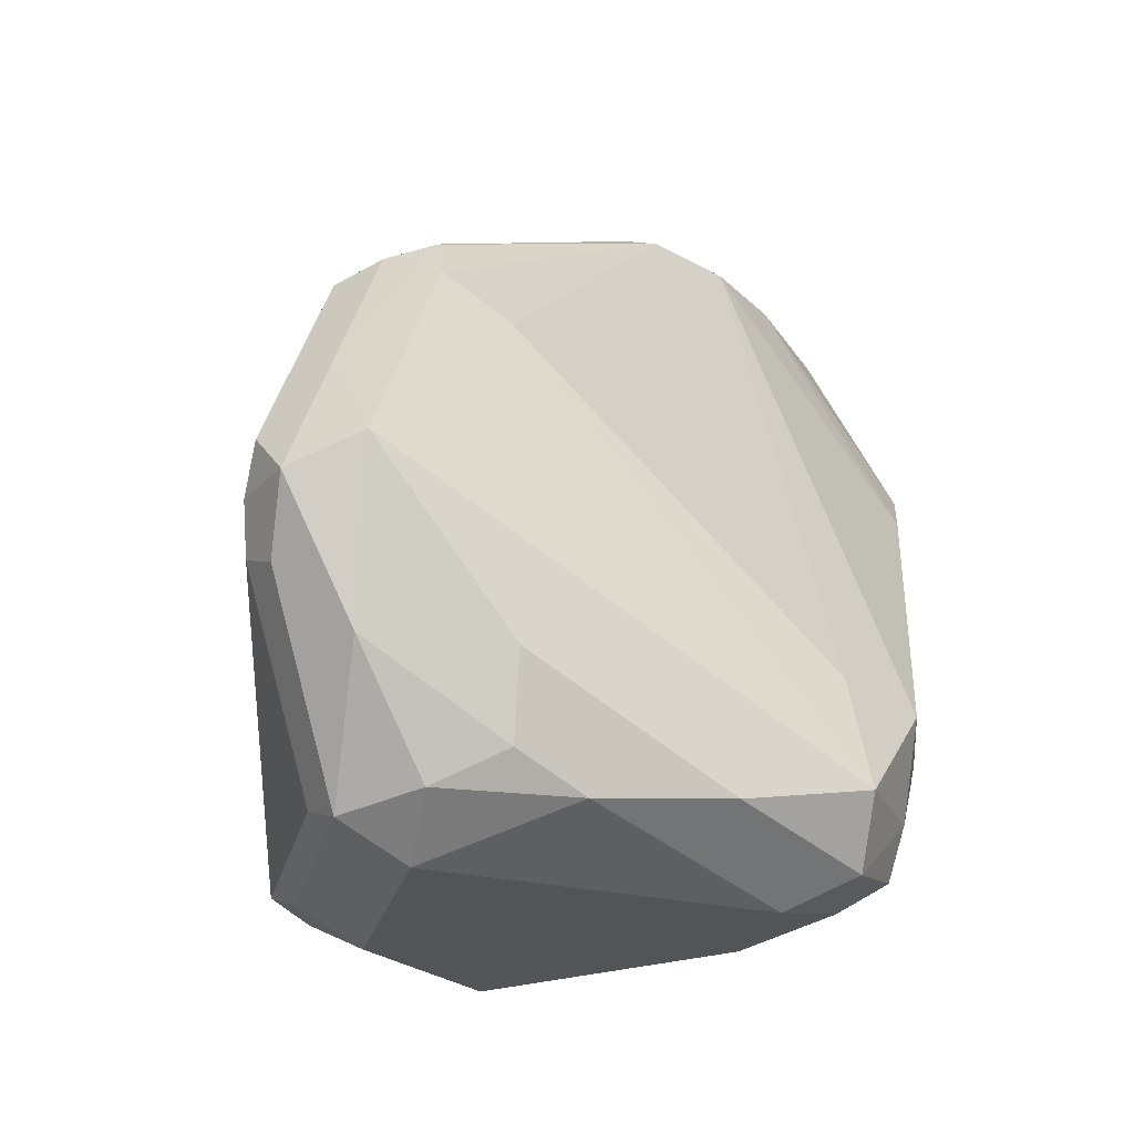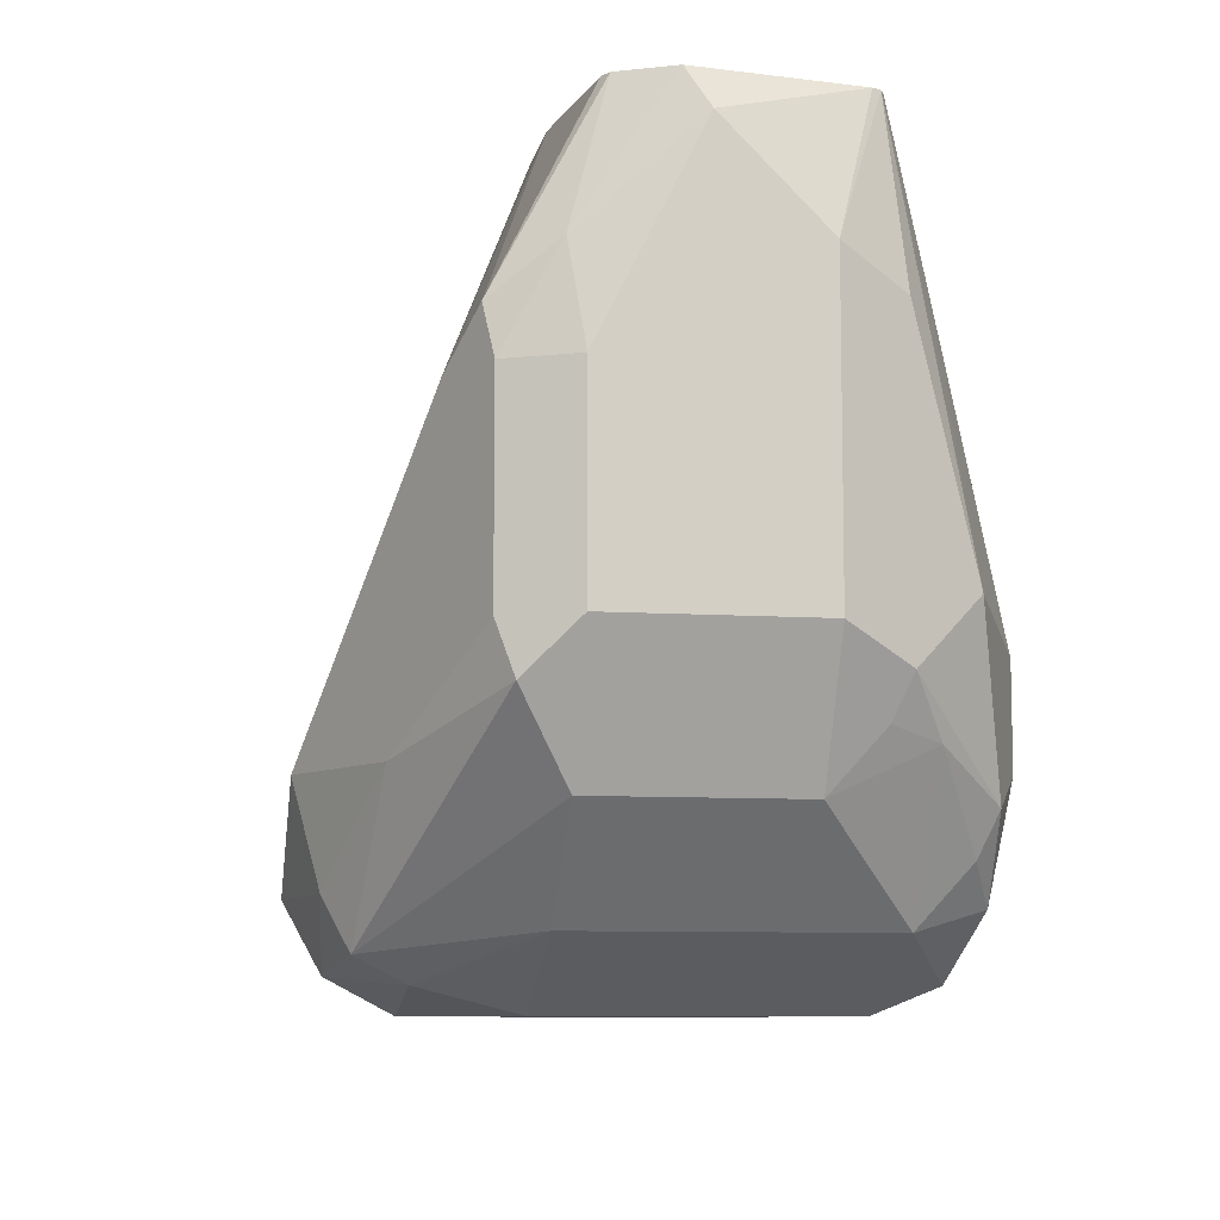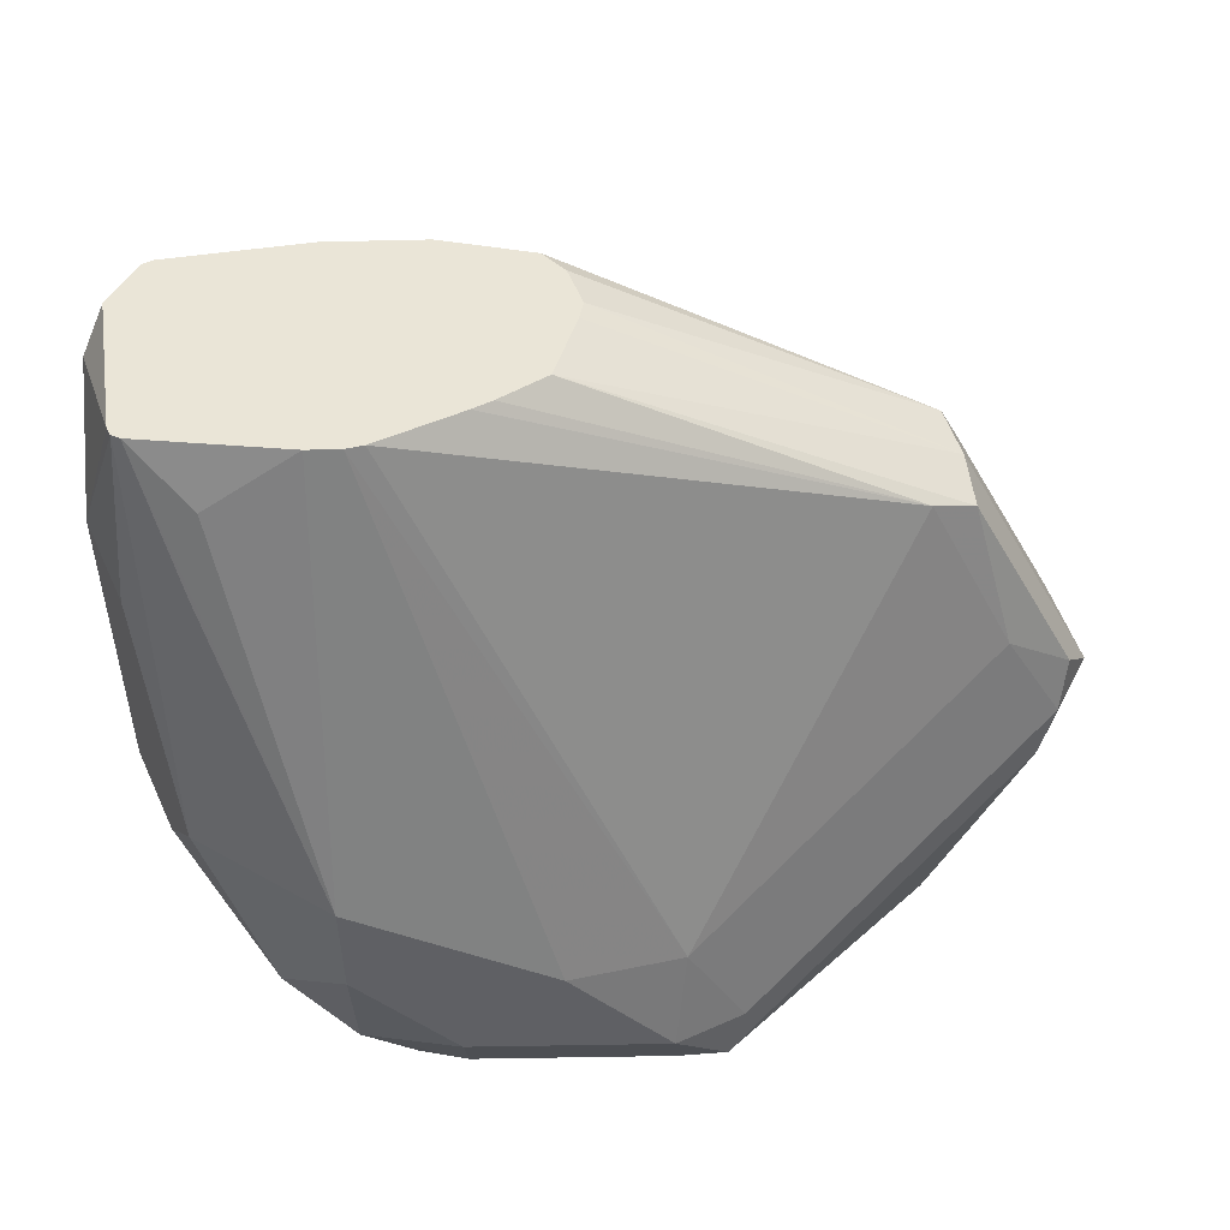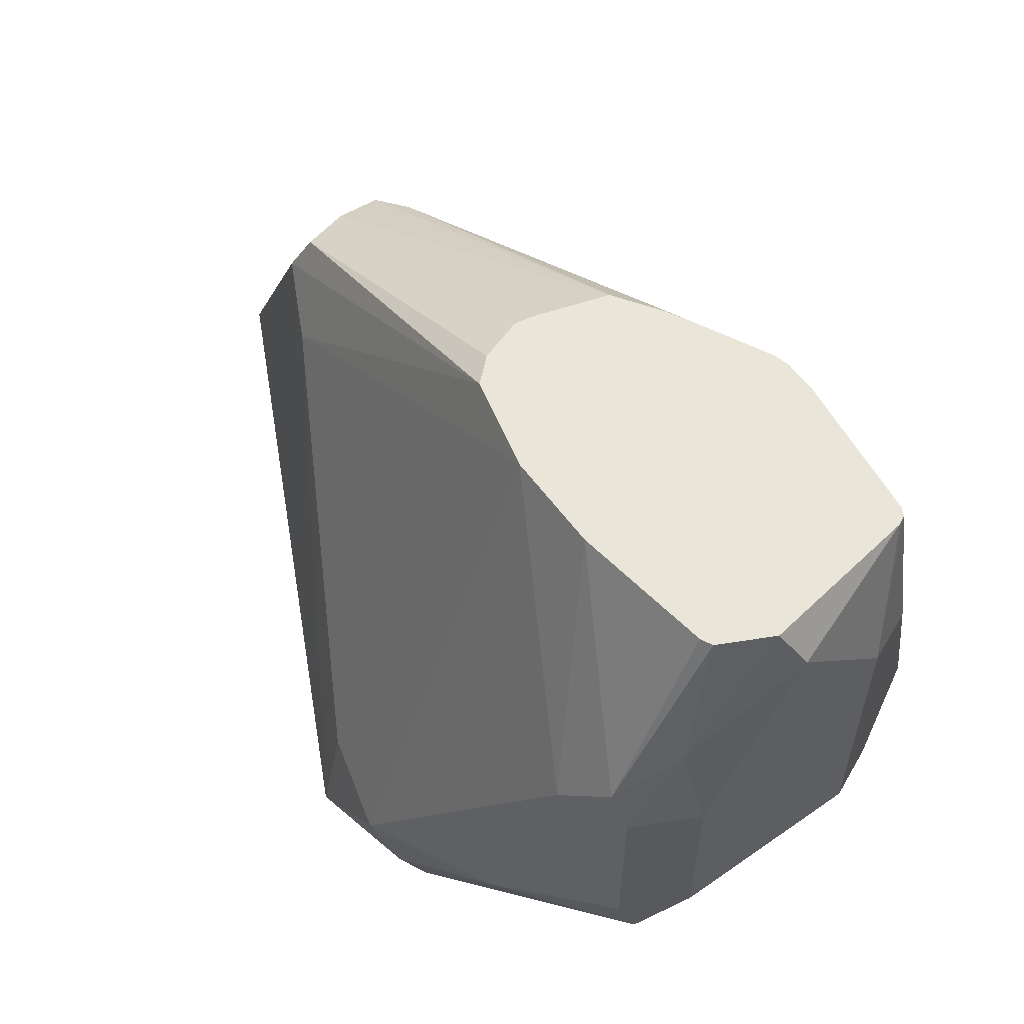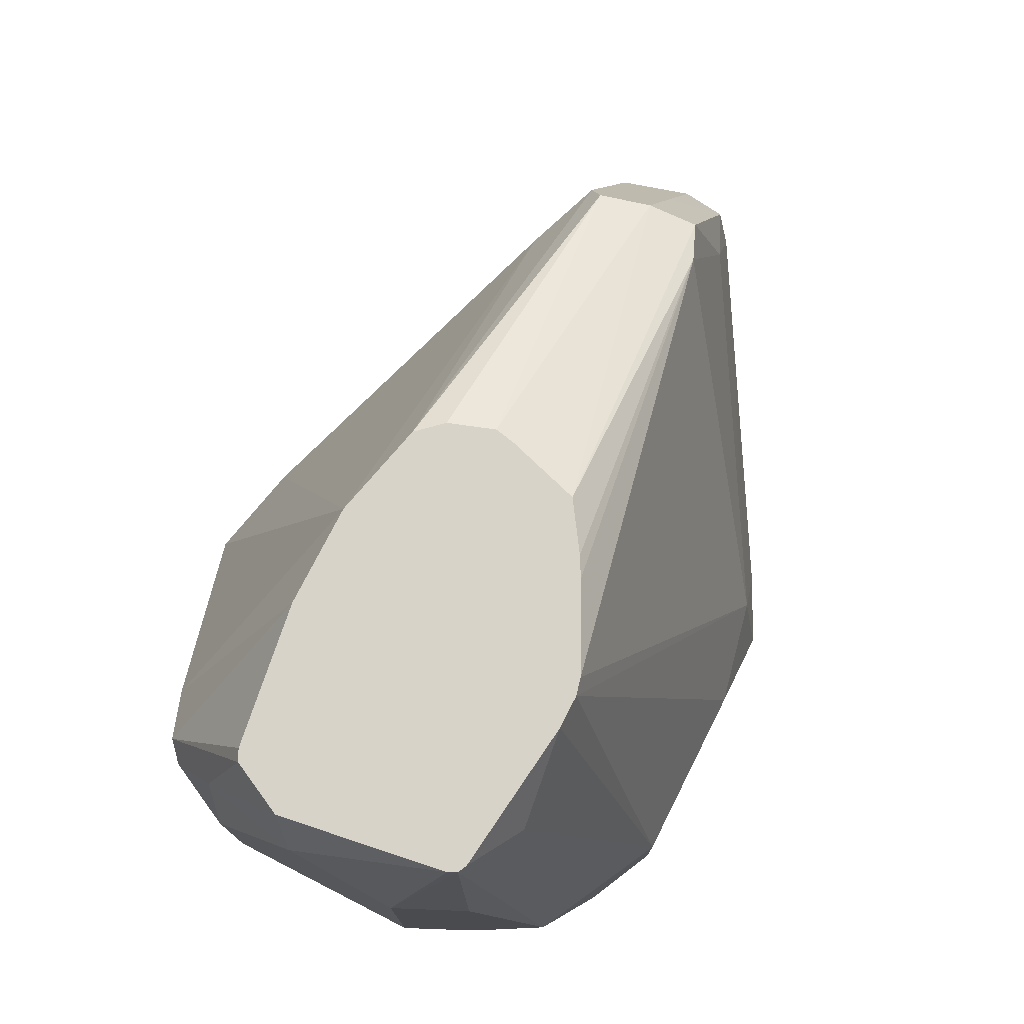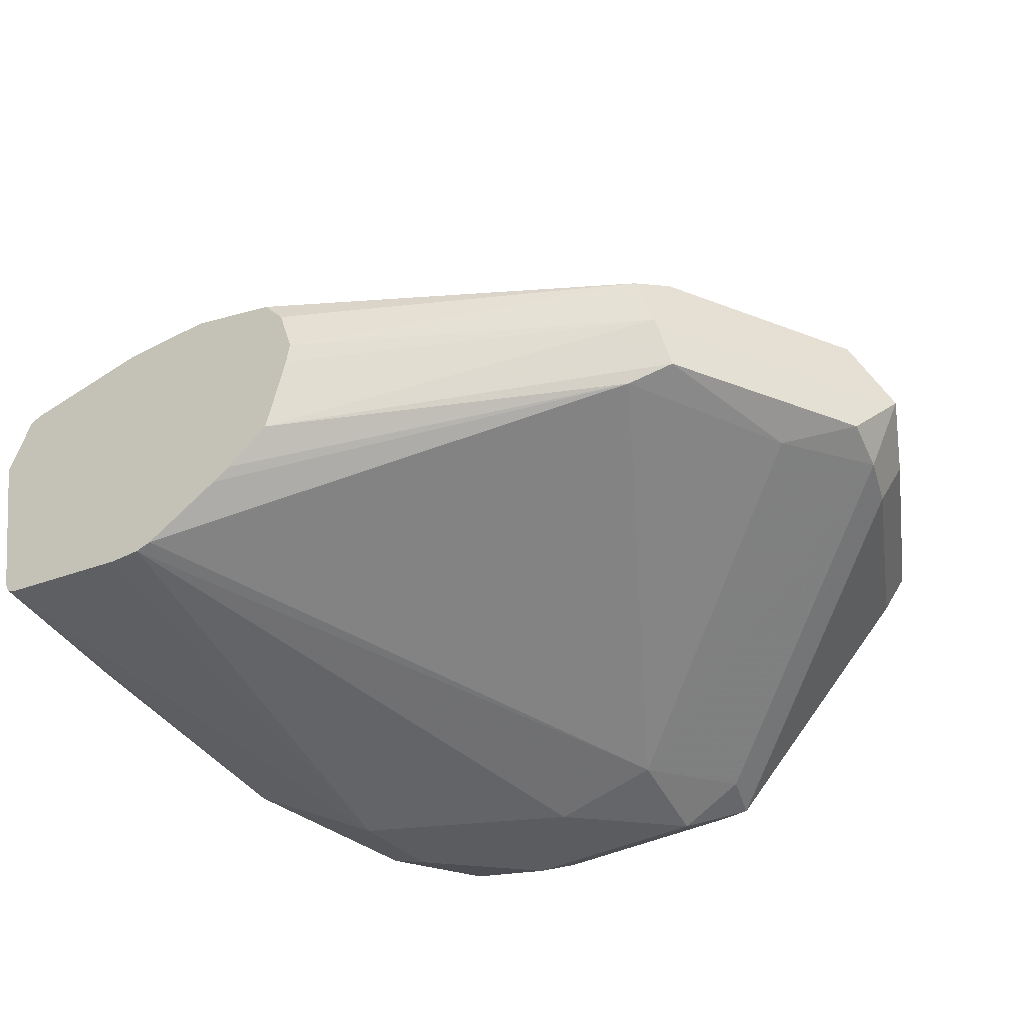
<metadata>
{"format":"obj","ext":"obj","renderer":"f3d","projection":"perspective","resolution":1024,"background":"white","views":[{"elev":-23.1,"azim":-57.5,"up":"+Y"},{"elev":-8.6,"azim":79.6,"up":"+Y"},{"elev":-44.6,"azim":-178.5,"up":"+Z"},{"elev":58.0,"azim":54.1,"up":"+Y"},{"elev":76.2,"azim":117.1,"up":"+Y"},{"elev":-34.5,"azim":-144.5,"up":"+Z"}]}
</metadata>
<code>
v 0.1931 -0.6437 0.09655
v 0.2012 -0.6357 0.1207
v 0.1851 -0.6357 0.1046
v 0.1824 -0.6383 0.0912
v 0.2253 -0.6437 0.06437
v 0.2414 -0.6437 0.1287
v 0.1877 -0.6169 0.118
v 0.1904 -0.6303 0.1153
v 0.2333 -0.6357 0.1368
v 0.2199 -0.633 0.1341
v 0.1717 -0.6169 0.1019
v 0.1663 -0.6061 0.0912
v 0.1851 -0.6357 0.08449
v 0.2172 -0.6357 0.0523
v 0.2146 -0.6383 0.05901
v 0.2253 -0.6383 0.05365
v 0.2575 -0.6437 0.06437
v 0.2467 -0.6383 0.1395
v 0.2575 -0.6437 0.1126
v 0.2595 -0.6397 0.1287
v 0.1663 -0.59 0.1073
v 0.169 -0.6035 0.1046
v 0.2414 -0.6276 0.1448
v 0.1609 -0.5954 0.09655
v 0.1663 -0.5954 0.08583
v 0.169 -0.6035 0.08449
v 0.2146 -0.6276 0.05365
v 0.2253 -0.6276 0.04829
v 0.2575 -0.6276 0.04829
v 0.2575 -0.6383 0.05365
v 0.2655 -0.6397 0.05633
v 0.2789 -0.633 0.06437
v 0.2615 -0.6357 0.1368
v 0.2595 -0.6276 0.1408
v 0.2789 -0.633 0.1126
v 0.1824 -0.5579 0.1073
v 0.1851 -0.5512 0.1046
v 0.1717 -0.574 0.09655
v 0.1663 -0.5847 0.09655
v 0.2575 -0.6115 0.1448
v 0.2414 -0.6095 0.1408
v 0.1931 -0.5632 0.1126
v 0.165 -0.5874 0.08851
v 0.175 -0.5793 0.08449
v 0.2233 -0.6115 0.0523
v 0.2414 -0.6115 0.04829
v 0.2736 -0.6115 0.04829
v 0.2736 -0.6296 0.0523
v 0.2816 -0.6236 0.05633
v 0.2937 -0.6095 0.06437
v 0.295 -0.6169 0.08047
v 0.295 -0.6169 0.1126
v 0.3017 -0.6035 0.1207
v 0.2789 -0.6115 0.1341
v 0.2421 -0.5244 0.109
v 0.1824 -0.5525 0.09655
v 0.2385 -0.5244 0.105
v 0.236 -0.5244 0.09785
v 0.181 -0.5552 0.08851
v 0.2655 -0.6035 0.1408
v 0.2897 -0.5632 0.1287
v 0.2575 -0.5244 0.1126
v 0.1877 -0.5525 0.08583
v 0.2641 -0.5244 0.06944
v 0.2669 -0.5244 0.06875
v 0.2736 -0.5954 0.04829
v 0.2843 -0.6169 0.05365
v 0.3004 -0.6008 0.06974
v 0.2977 -0.6075 0.07243
v 0.3058 -0.5954 0.08047
v 0.3058 -0.5954 0.1126
v 0.3058 -0.5632 0.1126
v 0.3004 -0.5632 0.1234
v 0.3004 -0.5954 0.1234
v 0.2367 -0.5244 0.09462
v 0.2402 -0.5244 0.08282
v 0.2897 -0.5954 0.1287
v 0.2977 -0.5552 0.1247
v 0.2736 -0.5244 0.1126
v 0.2477 -0.5244 0.07783
v 0.2508 -0.5244 0.07609
v 0.2722 -0.5244 0.06875
v 0.287 -0.5337 0.06706
v 0.2963 -0.5244 0.07173
v 0.2897 -0.5472 0.06437
v 0.295 -0.59 0.05901
v 0.2843 -0.6008 0.05365
v 0.3058 -0.5472 0.08047
v 0.3058 -0.5311 0.09655
v 0.3017 -0.5472 0.1147
v 0.2982 -0.5244 0.1084
v 0.2963 -0.5244 0.1093
v 0.2977 -0.5244 0.07243
v 0.3004 -0.5525 0.06974
v 0.2984 -0.5244 0.07381
v 0.3024 -0.5244 0.09988
f 52 71 53
f 55 62 79
f 53 71 72
f 53 72 73
f 51 71 52
f 53 73 74
f 53 74 54
f 54 74 60
f 55 79 92
f 55 82 65
f 55 91 96
f 55 96 95
f 55 95 93
f 55 93 84
f 55 84 82
f 55 65 64
f 55 64 81
f 51 70 71
f 55 81 80
f 55 92 91
f 51 69 70
f 41 62 42
f 50 68 69
f 55 80 76
f 40 54 60
f 40 60 78
f 40 78 61
f 40 61 62
f 40 62 41
f 42 62 55
f 38 59 43
f 44 59 63
f 50 69 51
f 44 63 45
f 45 64 65
f 45 65 46
f 46 65 66
f 47 66 87
f 47 87 67
f 47 67 48
f 48 67 49
f 49 67 50
f 50 67 68
f 45 63 64
f 55 76 75
f 78 92 79
f 55 58 57
f 70 72 71
f 72 89 90
f 72 90 73
f 73 78 74
f 73 90 78
f 74 78 77
f 78 90 91
f 78 91 92
f 38 56 59
f 70 89 72
f 82 84 83
f 84 86 85
f 86 93 94
f 86 94 88
f 88 94 93
f 88 93 95
f 88 95 89
f 89 96 90
f 89 95 96
f 90 96 91
f 84 93 86
f 55 75 58
f 70 88 89
f 68 86 70
f 56 58 75
f 56 75 76
f 56 76 59
f 59 76 63
f 60 74 77
f 60 77 78
f 61 78 79
f 61 79 62
f 63 76 80
f 70 86 88
f 63 80 81
f 65 82 66
f 66 82 83
f 66 83 84
f 66 84 85
f 66 85 86
f 66 86 87
f 67 87 86
f 67 86 68
f 68 70 69
f 63 81 64
f 38 43 39
f 43 59 44
f 37 57 58
f 6 18 9
f 6 19 20
f 6 20 18
f 7 21 22
f 7 22 11
f 7 11 8
f 7 10 23
f 7 23 21
f 9 18 23
f 5 16 30
f 9 23 10
f 11 24 12
f 12 24 25
f 12 25 26
f 13 26 14
f 14 26 25
f 14 25 27
f 14 27 28
f 14 28 29
f 14 29 30
f 11 22 24
f 14 30 16
f 5 14 16
f 4 14 15
f 37 58 56
f 1 2 3
f 1 3 4
f 1 4 15
f 1 15 5
f 1 5 17
f 1 17 19
f 1 19 6
f 1 6 2
f 5 15 14
f 2 7 8
f 2 6 9
f 2 9 10
f 2 10 7
f 3 8 11
f 3 11 4
f 4 11 12
f 4 12 26
f 4 26 13
f 4 13 14
f 2 8 3
f 17 30 31
f 5 30 17
f 17 32 35
f 28 66 47
f 28 47 29
f 29 47 48
f 29 48 30
f 30 48 31
f 31 48 32
f 32 49 50
f 32 50 51
f 32 51 52
f 28 46 66
f 32 52 35
f 33 35 52
f 33 52 53
f 33 53 54
f 33 54 34
f 34 54 40
f 36 42 55
f 36 55 37
f 37 56 38
f 17 31 32
f 32 48 49
f 28 45 46
f 37 55 57
f 25 45 27
f 27 45 28
f 18 20 33
f 18 33 34
f 18 34 23
f 19 35 20
f 20 35 33
f 21 36 37
f 21 37 38
f 21 38 39
f 21 39 24
f 17 35 19
f 21 23 36
f 23 34 40
f 23 40 41
f 23 41 42
f 23 42 36
f 24 43 25
f 24 39 43
f 25 43 44
f 25 44 45
f 21 24 22

</code>
